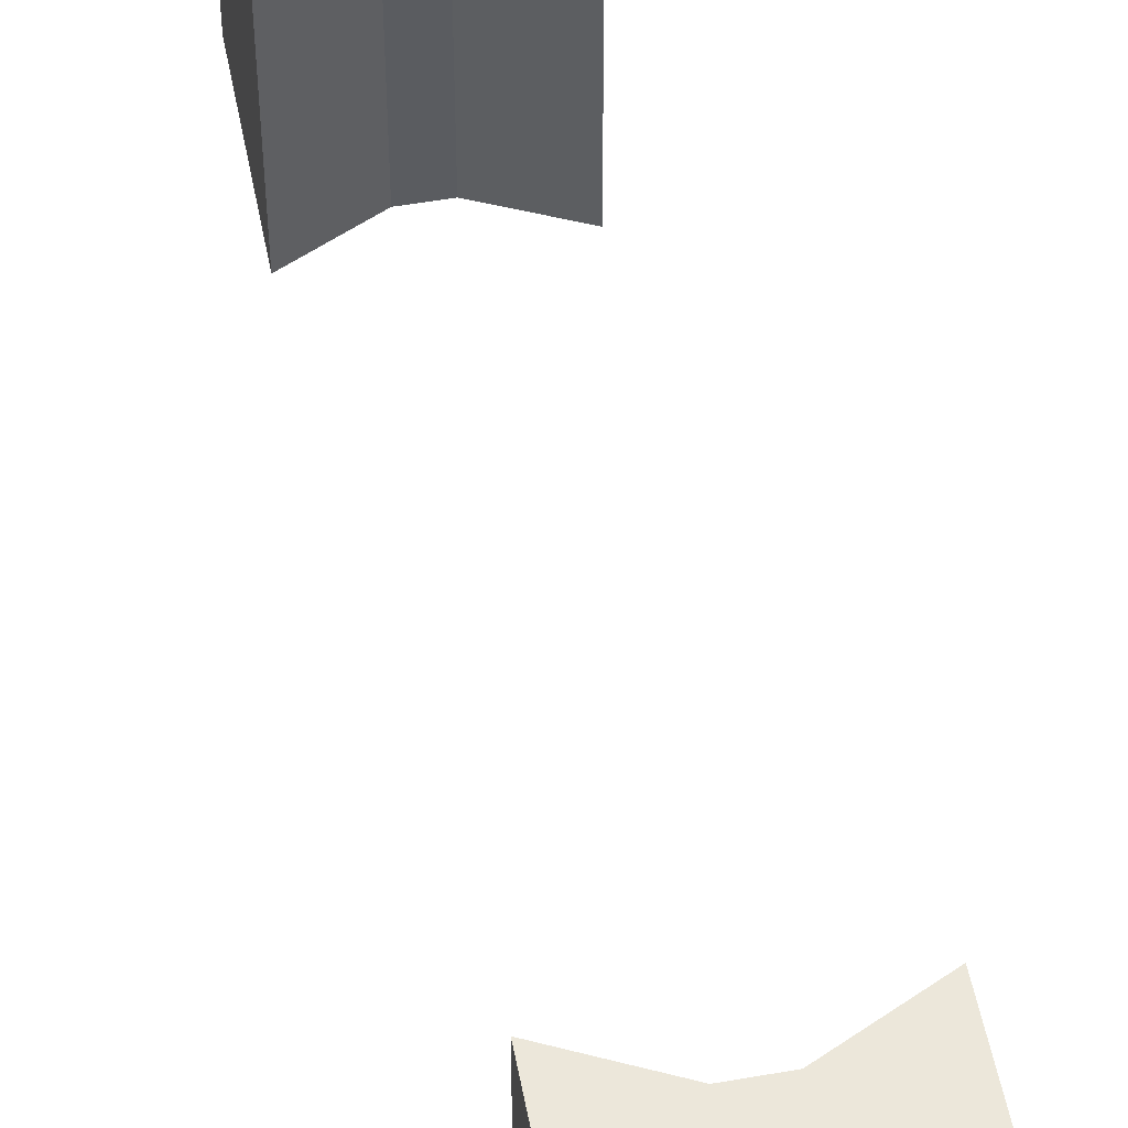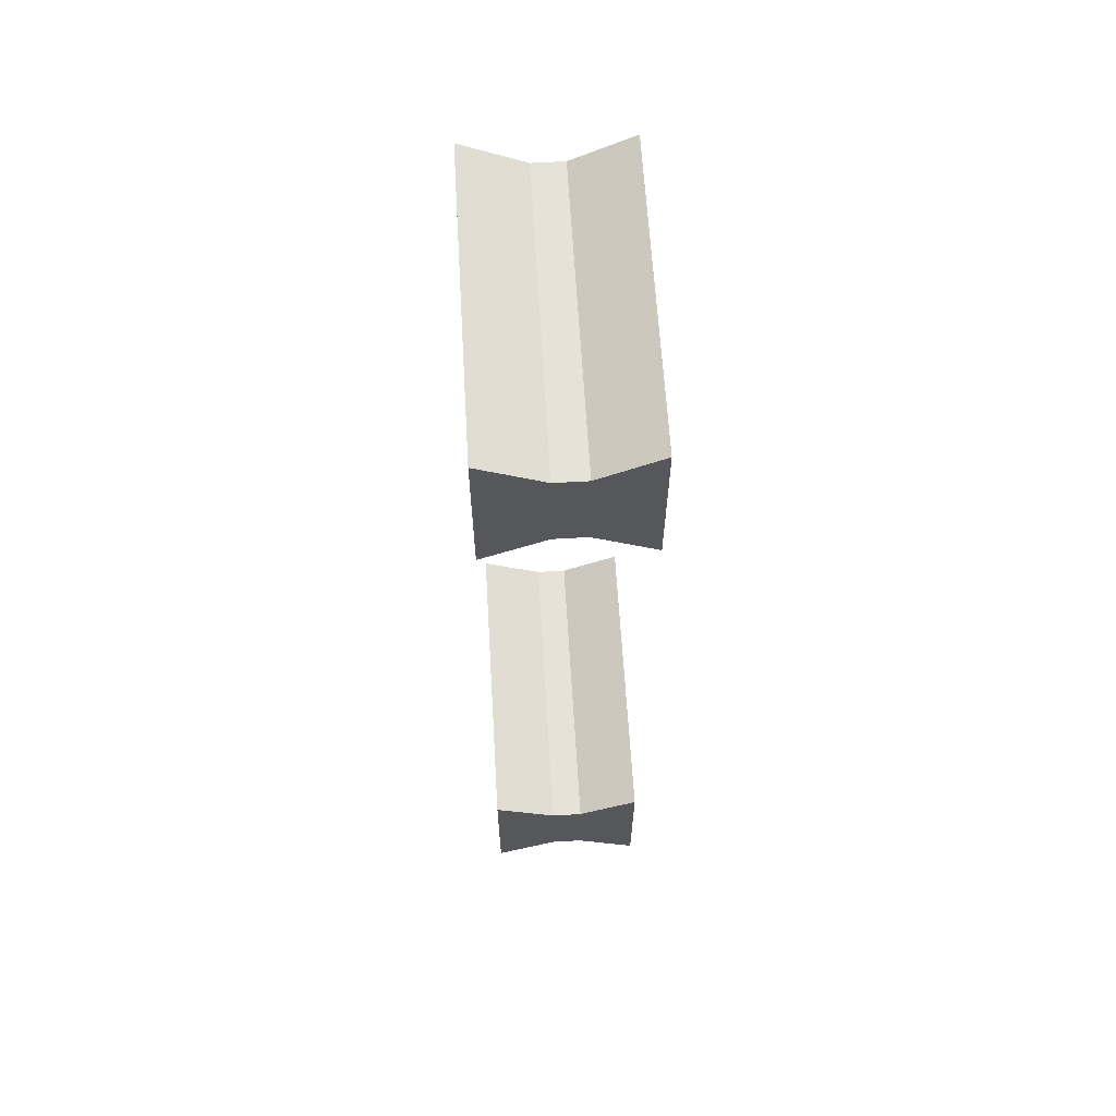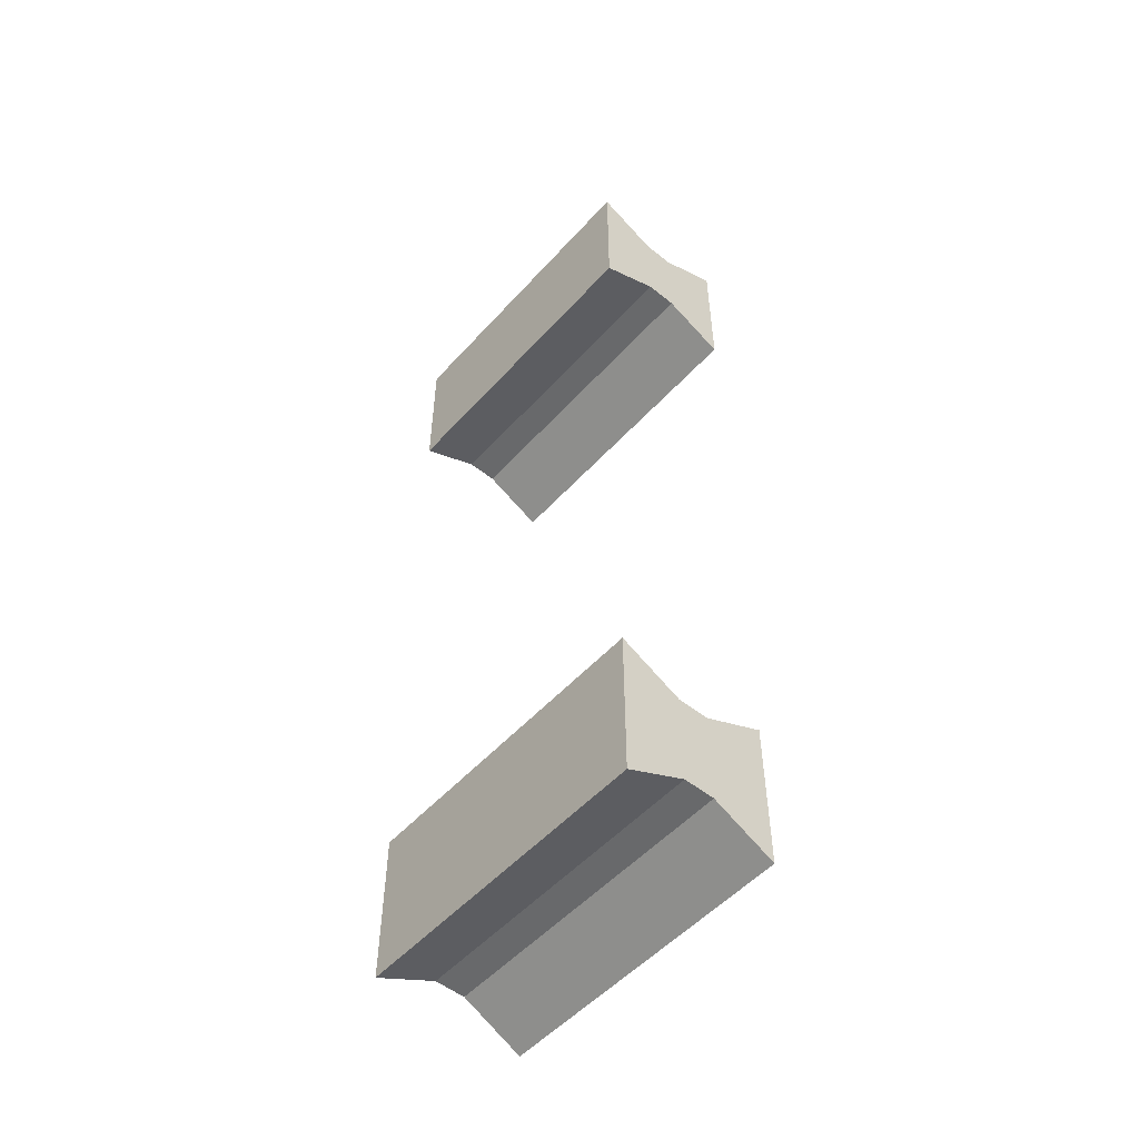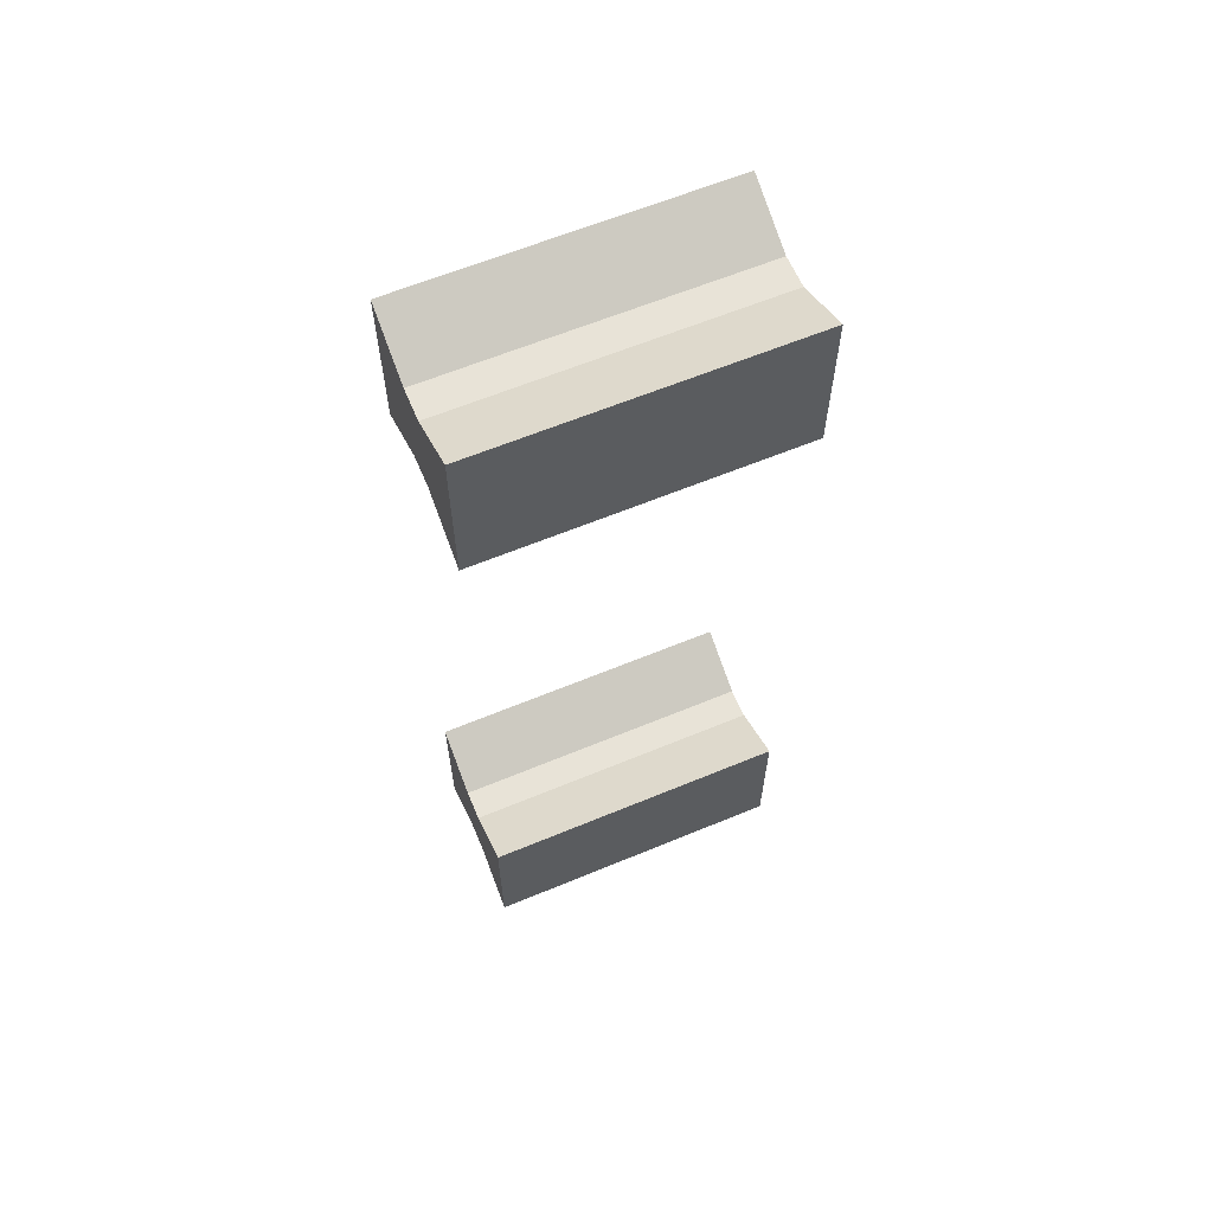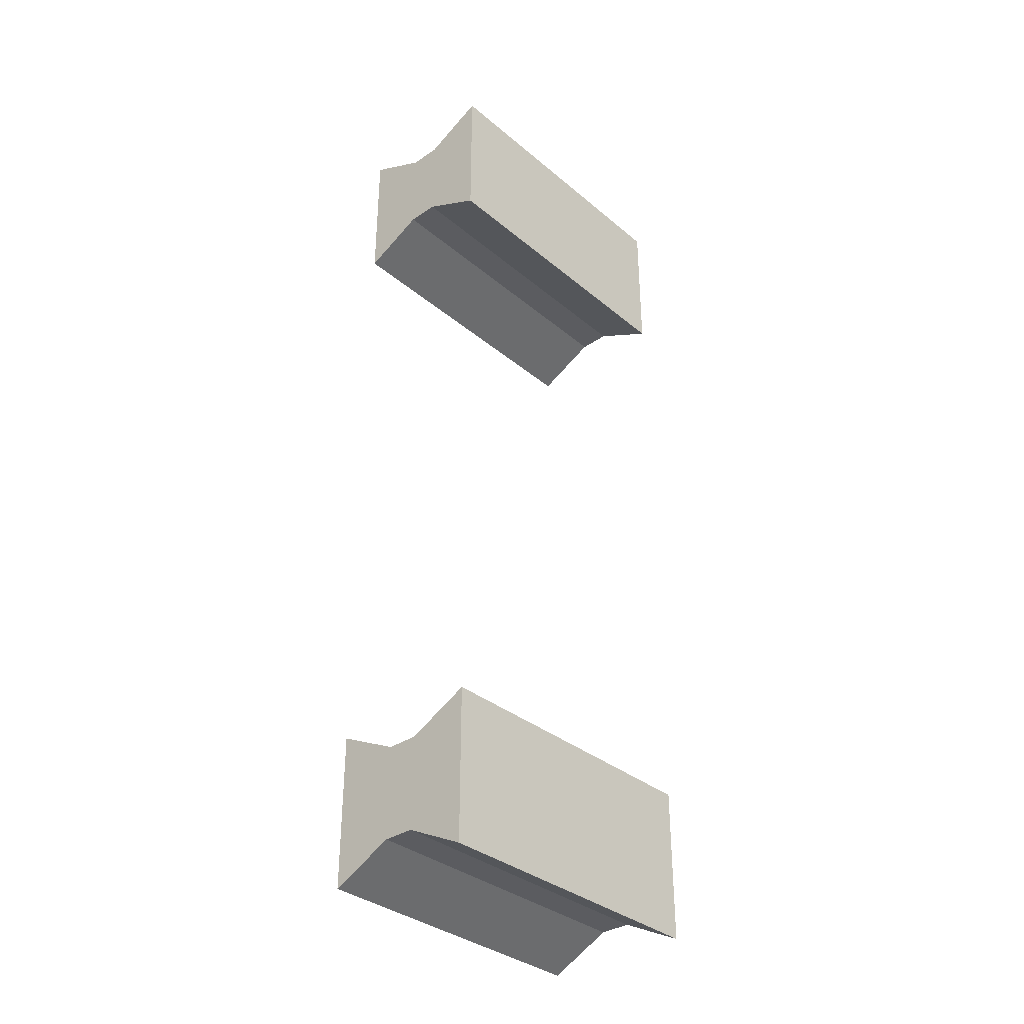
<metadata>
{"format":"obj","ext":"obj","renderer":"f3d","projection":"perspective","resolution":1024,"background":"white","views":[{"elev":51.9,"azim":169.2,"up":"+Y"},{"elev":63.1,"azim":-3.4,"up":"+Z"},{"elev":-52.6,"azim":139.2,"up":"+Z"},{"elev":62.4,"azim":67.2,"up":"+Z"},{"elev":-34.6,"azim":42.1,"up":"+Z"}]}
</metadata>
<code>
o Cube
v -0.2556 0.001469 -1.013
v -0.2556 1.001 -1.013
v -0.2556 0.001469 -1.512
v -0.2556 1.001 -1.512
v 0.2428 0.001469 -1.013
v 0.2428 1.001 -1.013
v 0.2428 0.001469 -1.512
v 0.2428 1.001 -1.512
v -0.05385 0.001469 -1.414
v -0.05385 1.001 -1.414
v -0.05385 0.001469 -1.111
v -0.05385 1.001 -1.111
v 0.04662 1.001 -1.414
v 0.04662 0.001469 -1.111
v 0.04662 0.001469 -1.414
v 0.04662 1.001 -1.111
v -0.2556 -0.001256 1.492
v -0.2556 0.9985 1.492
v -0.2556 -0.001256 0.9933
v -0.2556 0.9985 0.9933
v 0.2428 -0.001256 1.492
v 0.2428 0.9985 1.492
v 0.2428 -0.001256 0.9933
v 0.2428 0.9985 0.9933
v -0.05385 -0.001256 1.091
v -0.05385 0.9985 1.091
v -0.05385 -0.001256 1.394
v -0.05385 0.9985 1.394
v 0.04662 0.9985 1.091
v 0.04662 -0.001256 1.394
v 0.04662 -0.001256 1.091
v 0.04662 0.9985 1.394
f 2 3 1
f 13 7 15
f 8 5 7
f 12 1 11
f 7 14 15
f 4 12 10
f 10 16 13
f 3 11 1
f 16 11 14
f 4 9 3
f 6 14 5
f 8 16 6
f 15 11 9
f 10 15 9
f 18 19 17
f 29 23 31
f 24 21 23
f 28 17 27
f 23 30 31
f 20 28 26
f 26 32 29
f 19 27 17
f 32 27 30
f 20 25 19
f 22 30 21
f 24 32 22
f 31 27 25
f 26 31 25
f 2 4 3
f 13 8 7
f 8 6 5
f 12 2 1
f 7 5 14
f 4 2 12
f 10 12 16
f 3 9 11
f 16 12 11
f 4 10 9
f 6 16 14
f 8 13 16
f 15 14 11
f 10 13 15
f 18 20 19
f 29 24 23
f 24 22 21
f 28 18 17
f 23 21 30
f 20 18 28
f 26 28 32
f 19 25 27
f 32 28 27
f 20 26 25
f 22 32 30
f 24 29 32
f 31 30 27
f 26 29 31

</code>
